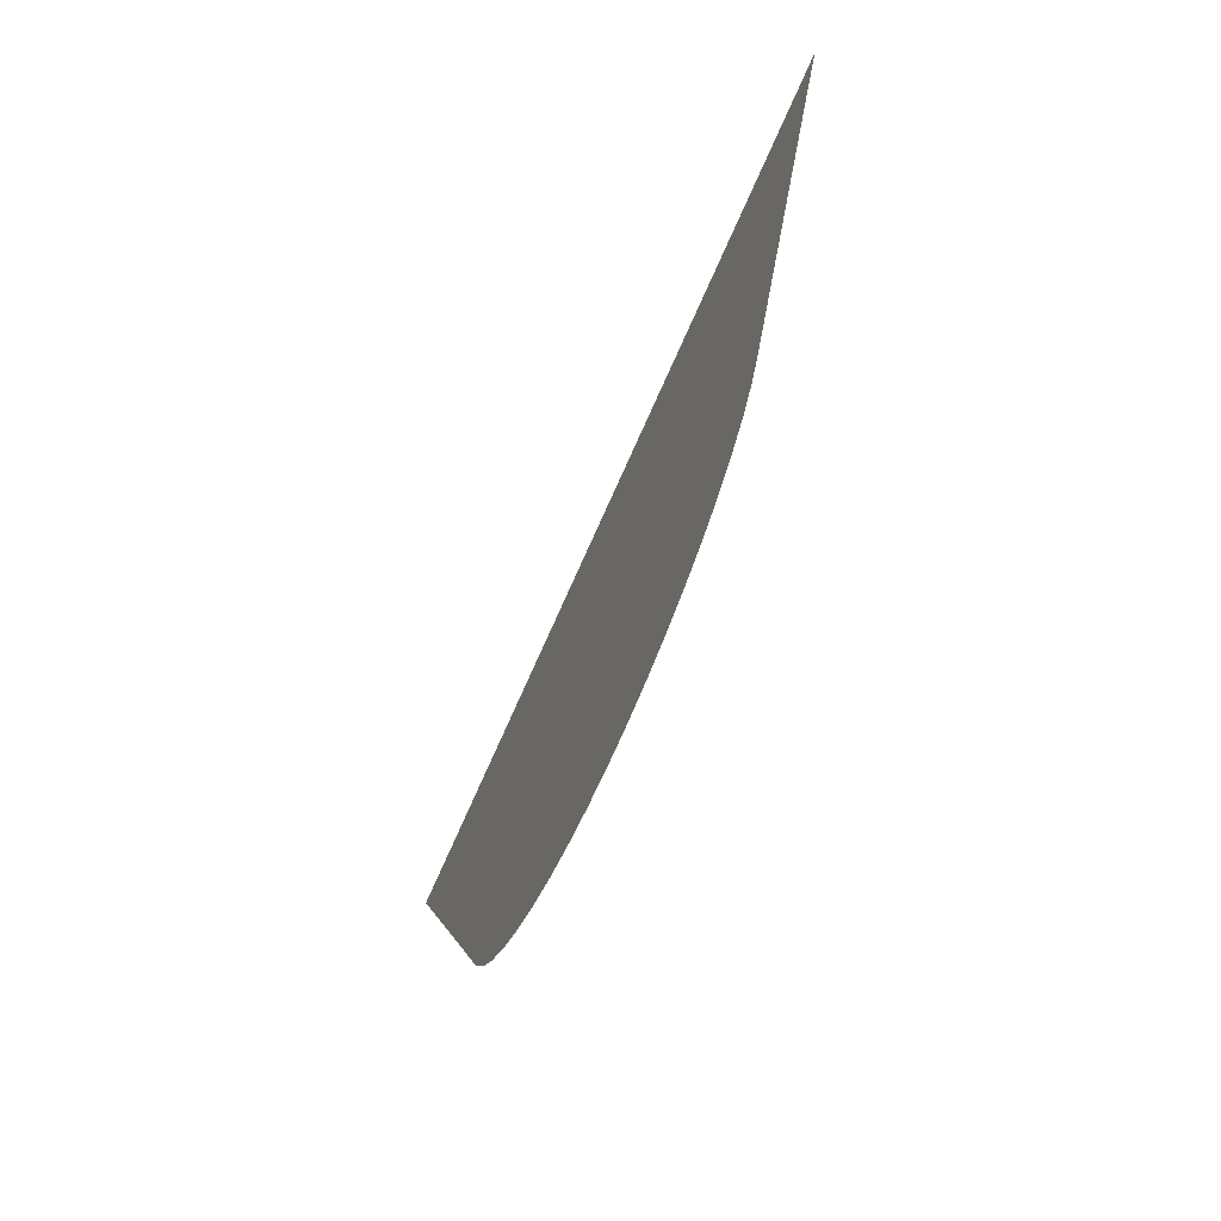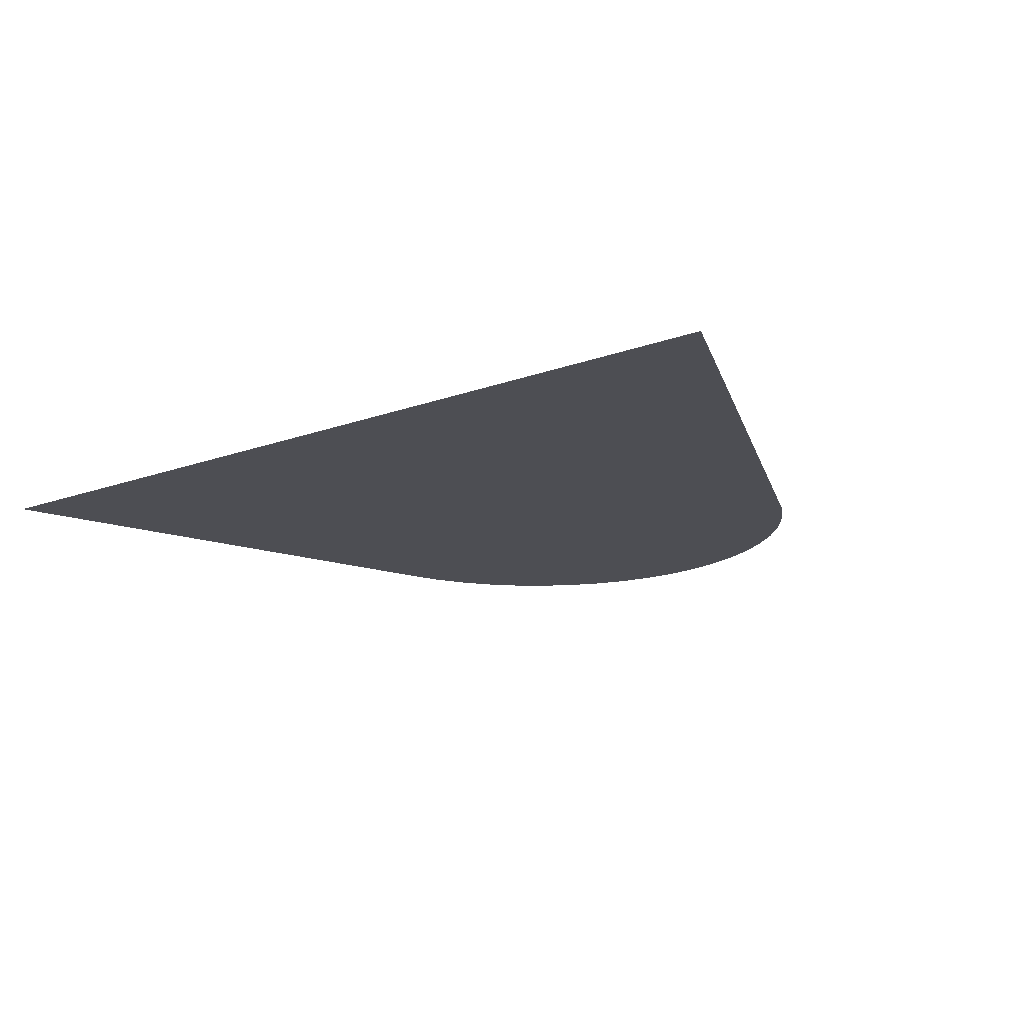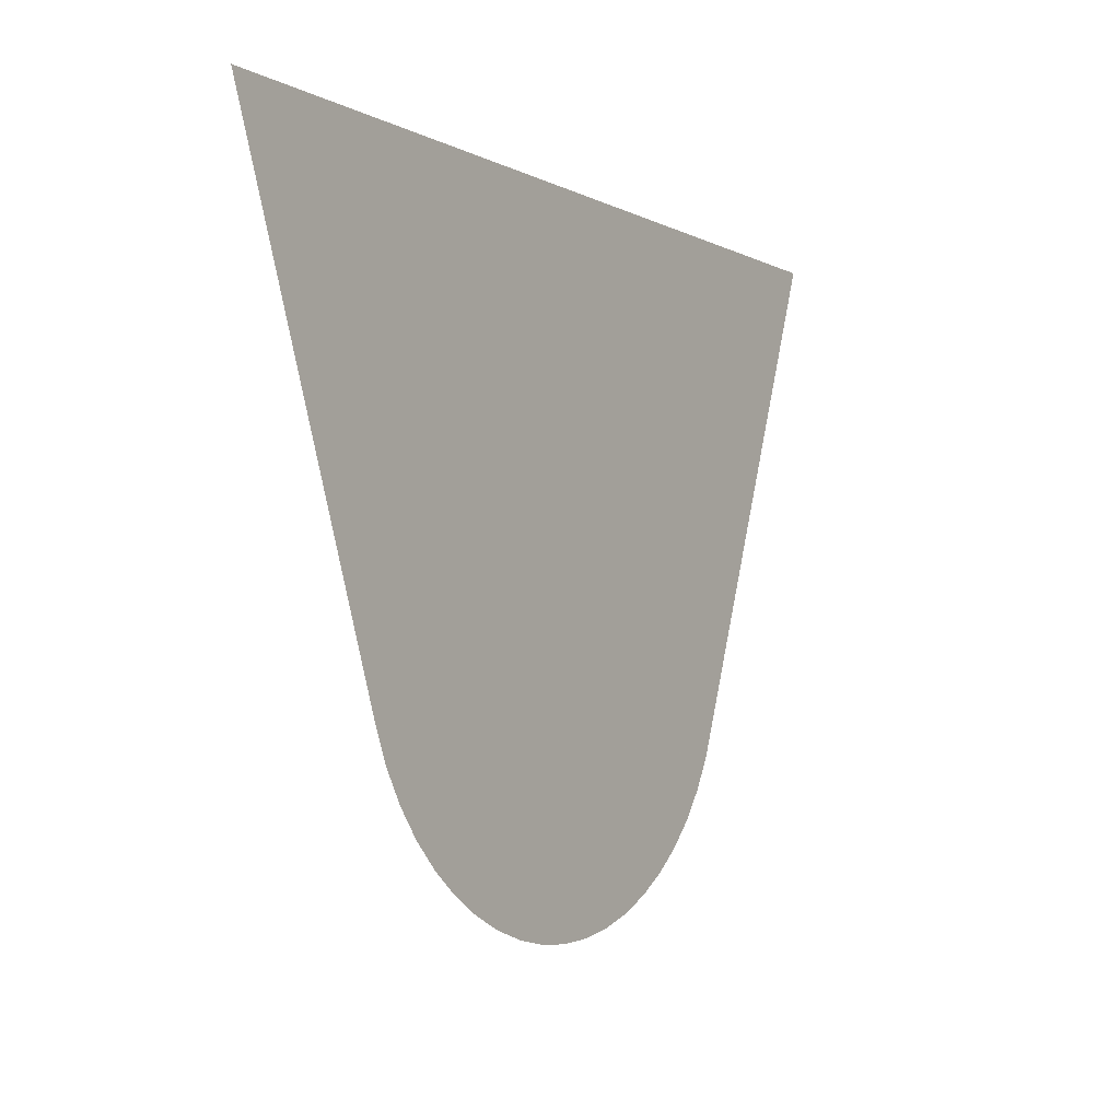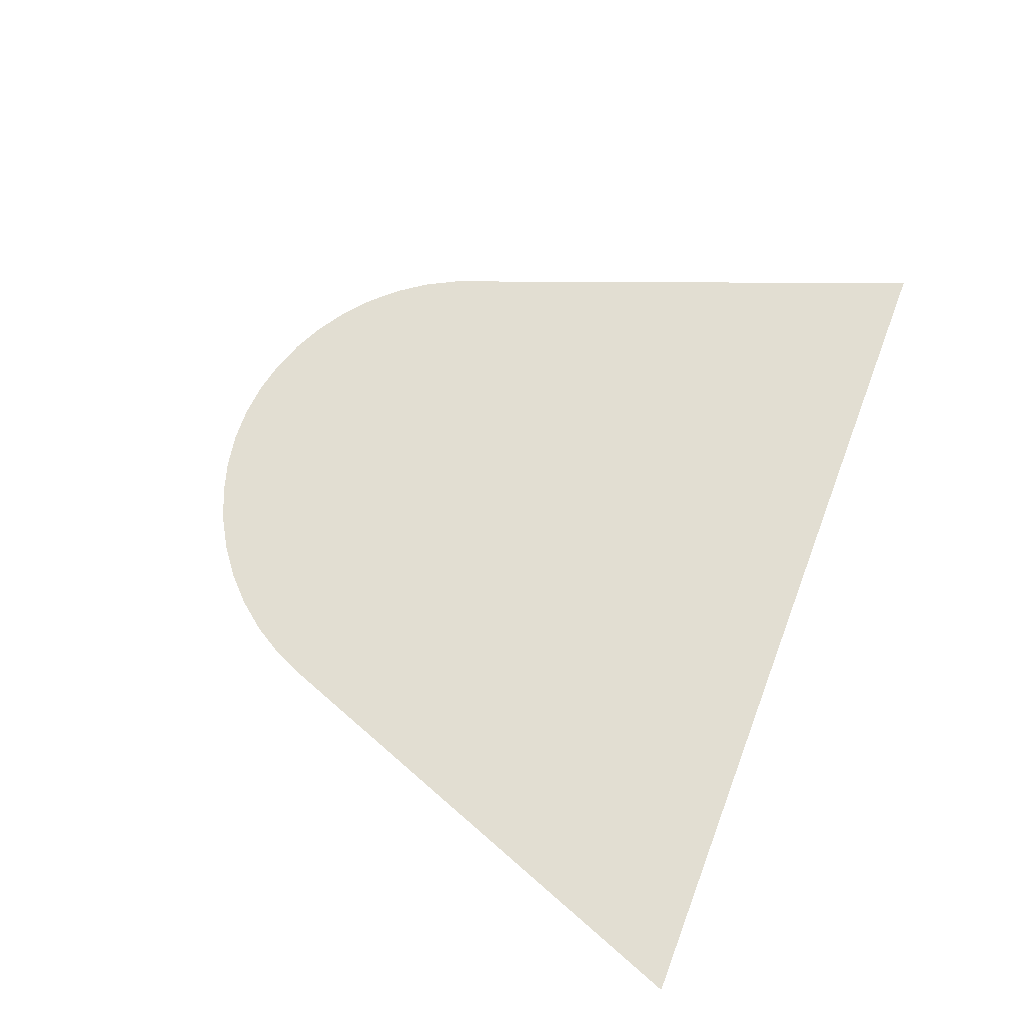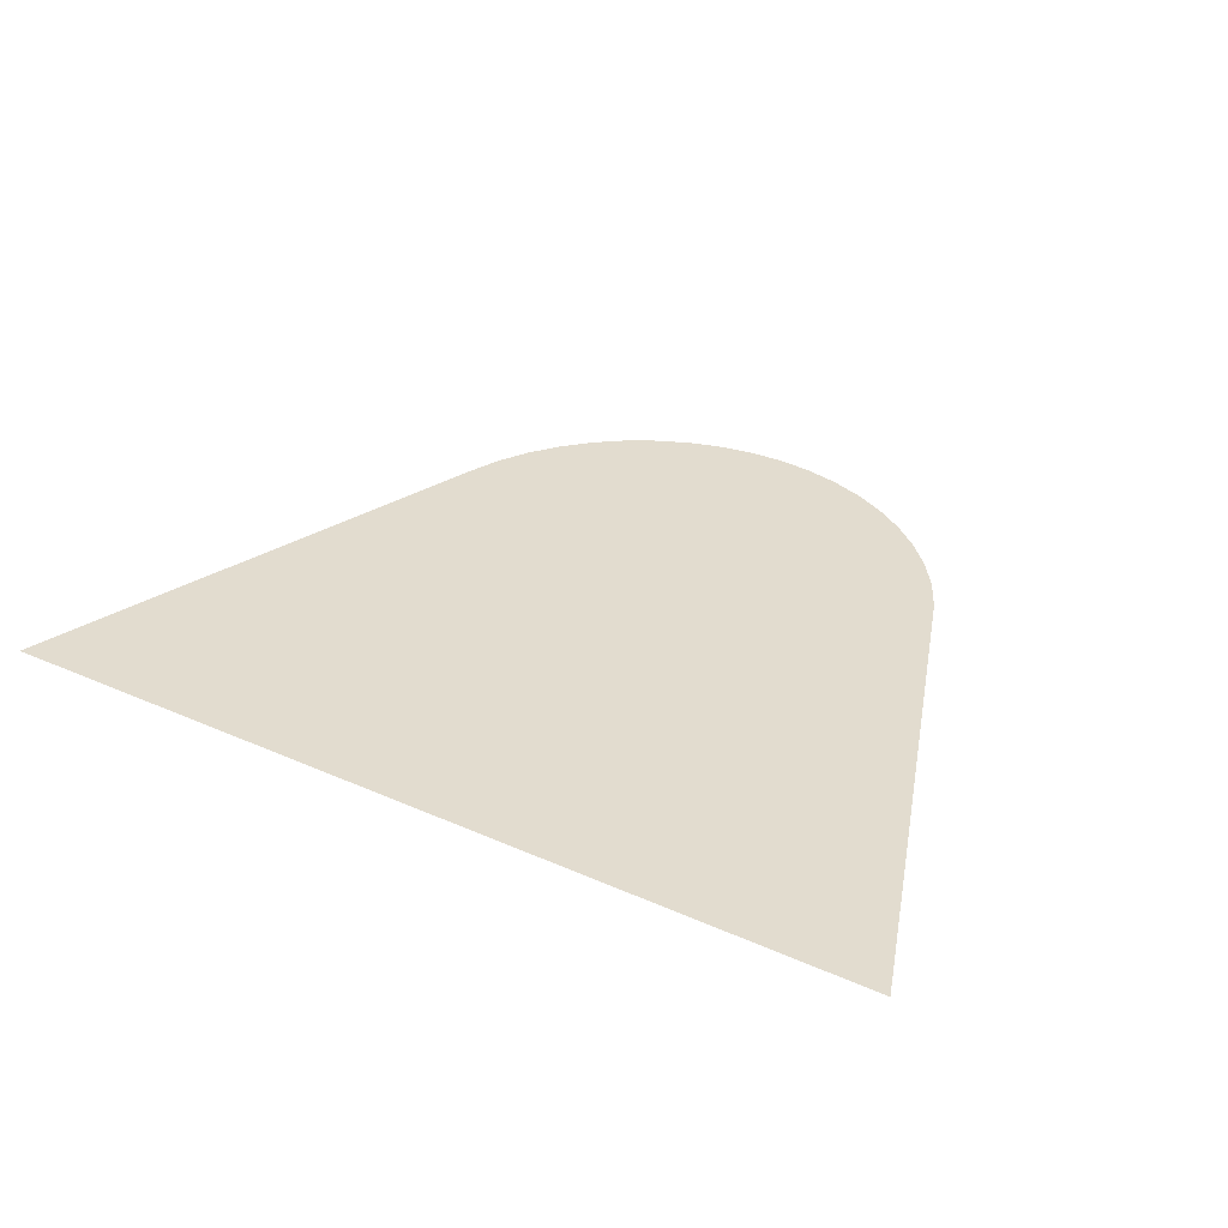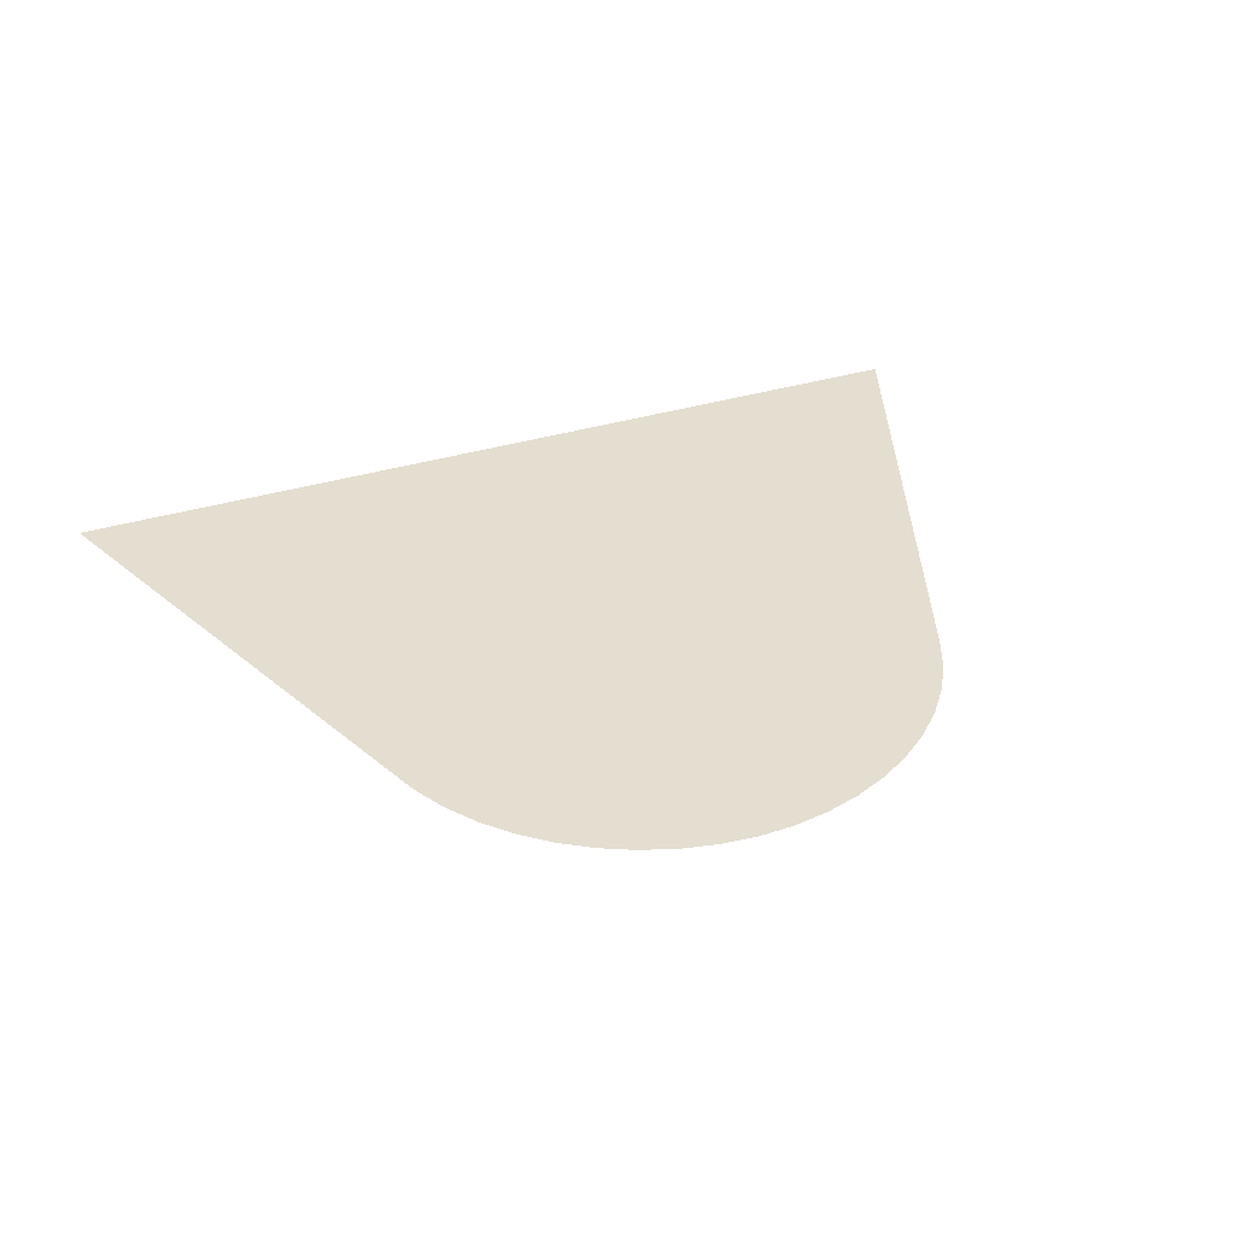
<metadata>
{"format":"obj","ext":"obj","renderer":"f3d","projection":"perspective","resolution":1024,"background":"white","views":[{"elev":-72.1,"azim":66.2,"up":"+Y"},{"elev":-17.3,"azim":-144.2,"up":"+Z"},{"elev":-5.3,"azim":123.2,"up":"+Y"},{"elev":67.8,"azim":110.8,"up":"+Z"},{"elev":34.7,"azim":-149.3,"up":"+Z"},{"elev":35.7,"azim":-21.9,"up":"+Z"}]}
</metadata>
<code>
v -48.32 3.318 15.58
v -48.5 3.47 15.58
v -48.66 3.643 15.58
v -48.66 3.643 15.58
v -48.8 3.837 15.58
v -48.91 4.051 15.58
v -48.91 4.051 15.58
v -49.79 6.405 15.58
v -49.8 6.411 15.58
v -50.17 7.41 15.58
v -44.23 7.407 15.58
v -45.44 4.184 15.58
v -45.53 3.96 15.58
v -45.53 3.959 15.58
v -45.66 3.754 15.58
v -45.66 3.754 15.58
v -45.8 3.568 15.58
v -45.97 3.404 15.58
v -46.16 3.262 15.58
v -46.36 3.145 15.58
v -46.57 3.054 15.58
v -46.79 2.989 15.58
v -47.02 2.952 15.58
v -47.25 2.943 15.58
v -47.48 2.964 15.58
v -47.7 3.013 15.58
v -47.92 3.089 15.58
v -48.13 3.191 15.58
f 2 4 3
f 6 4 2
f 5 4 6
f 1 6 2
f 1 28 6
f 6 12 7
f 12 11 8
f 11 10 9
f 8 11 9
f 7 12 8
f 6 28 12
f 12 14 13
f 16 15 14
f 12 16 14
f 12 17 16
f 12 18 17
f 12 19 18
f 12 20 19
f 12 28 20
f 20 27 21
f 26 25 22
f 25 24 23
f 22 25 23
f 21 26 22
f 21 27 26
f 20 28 27

</code>
